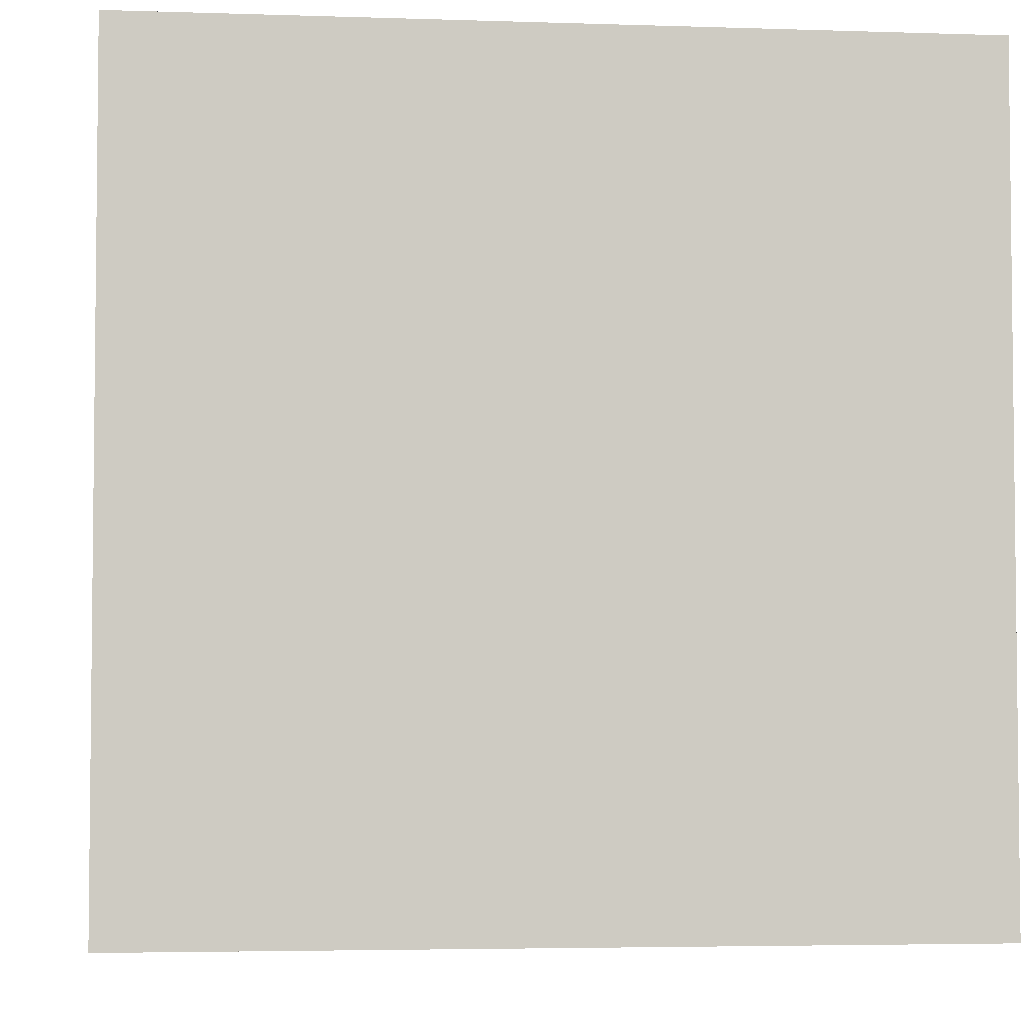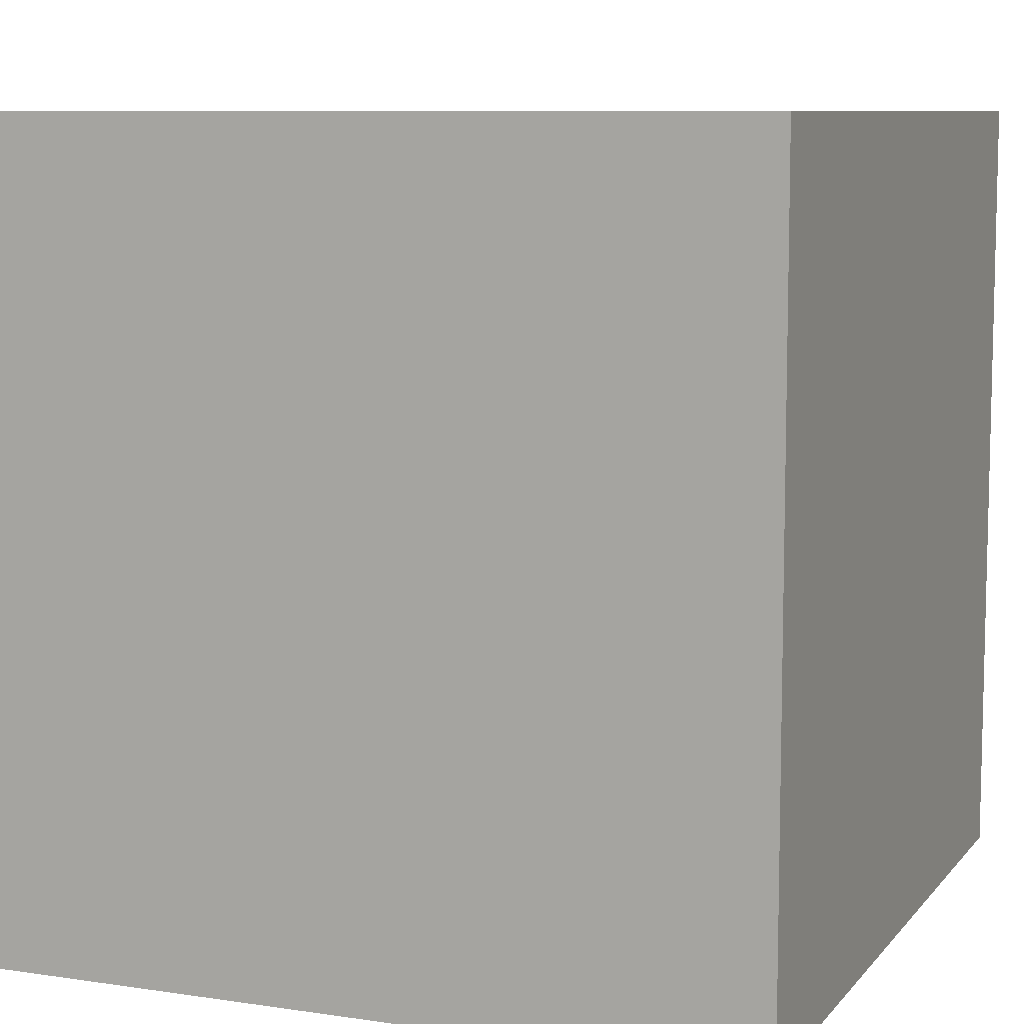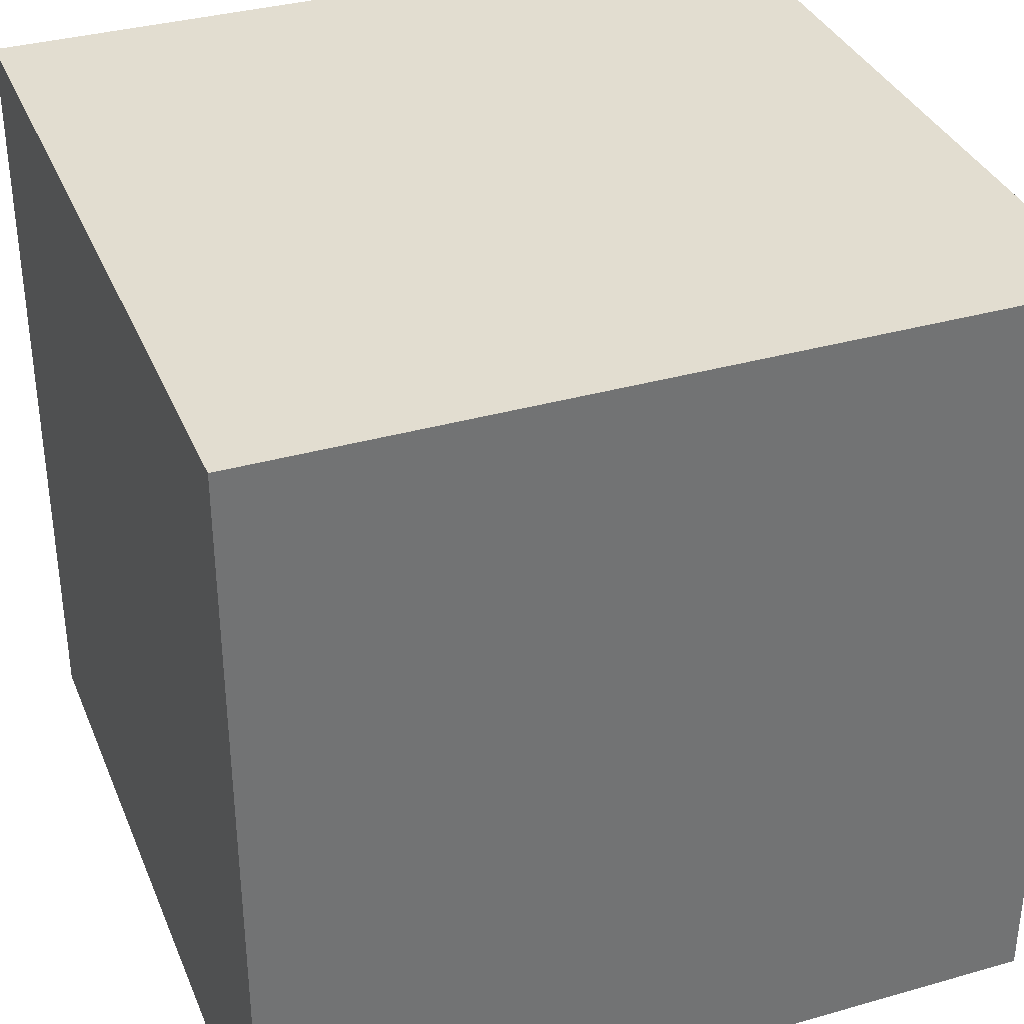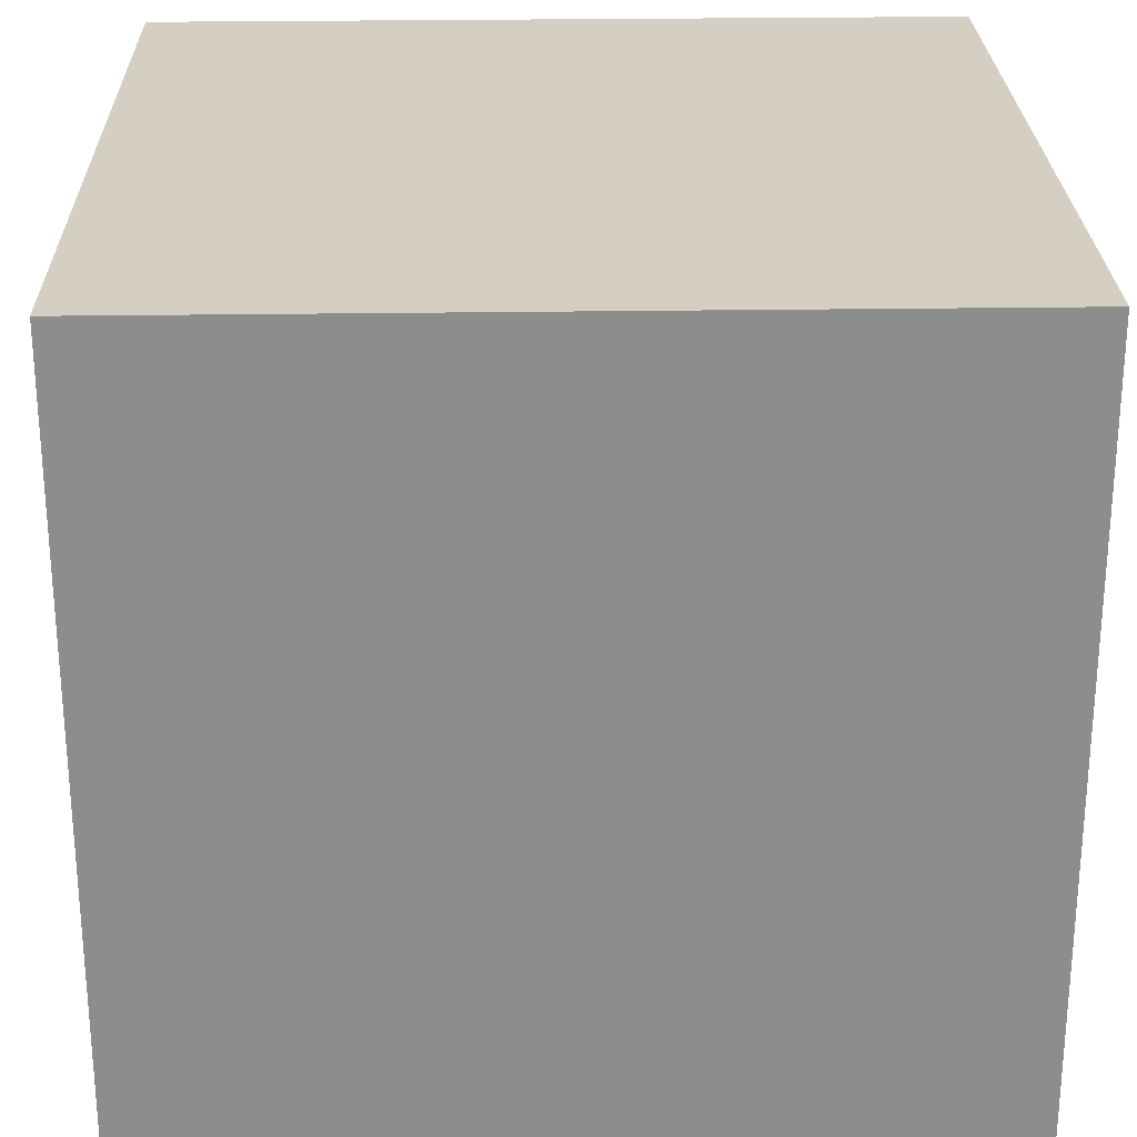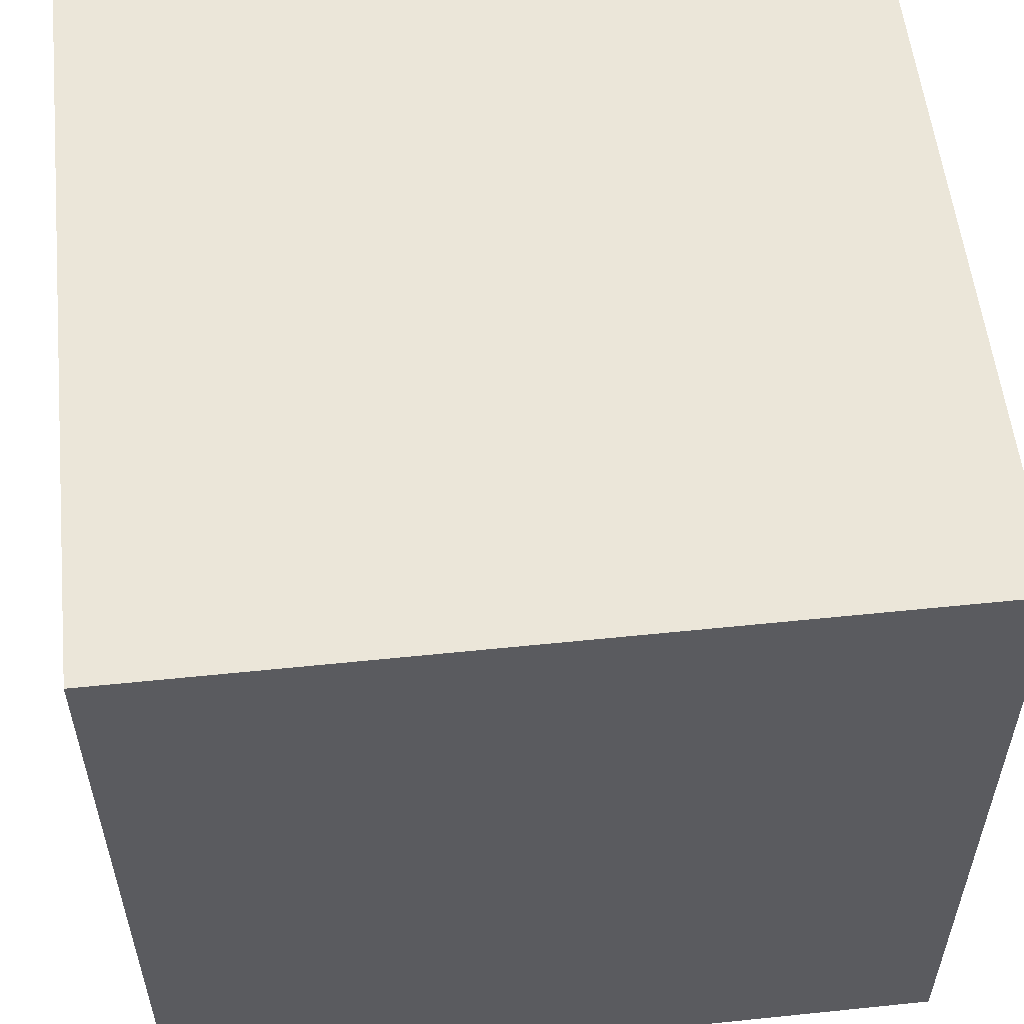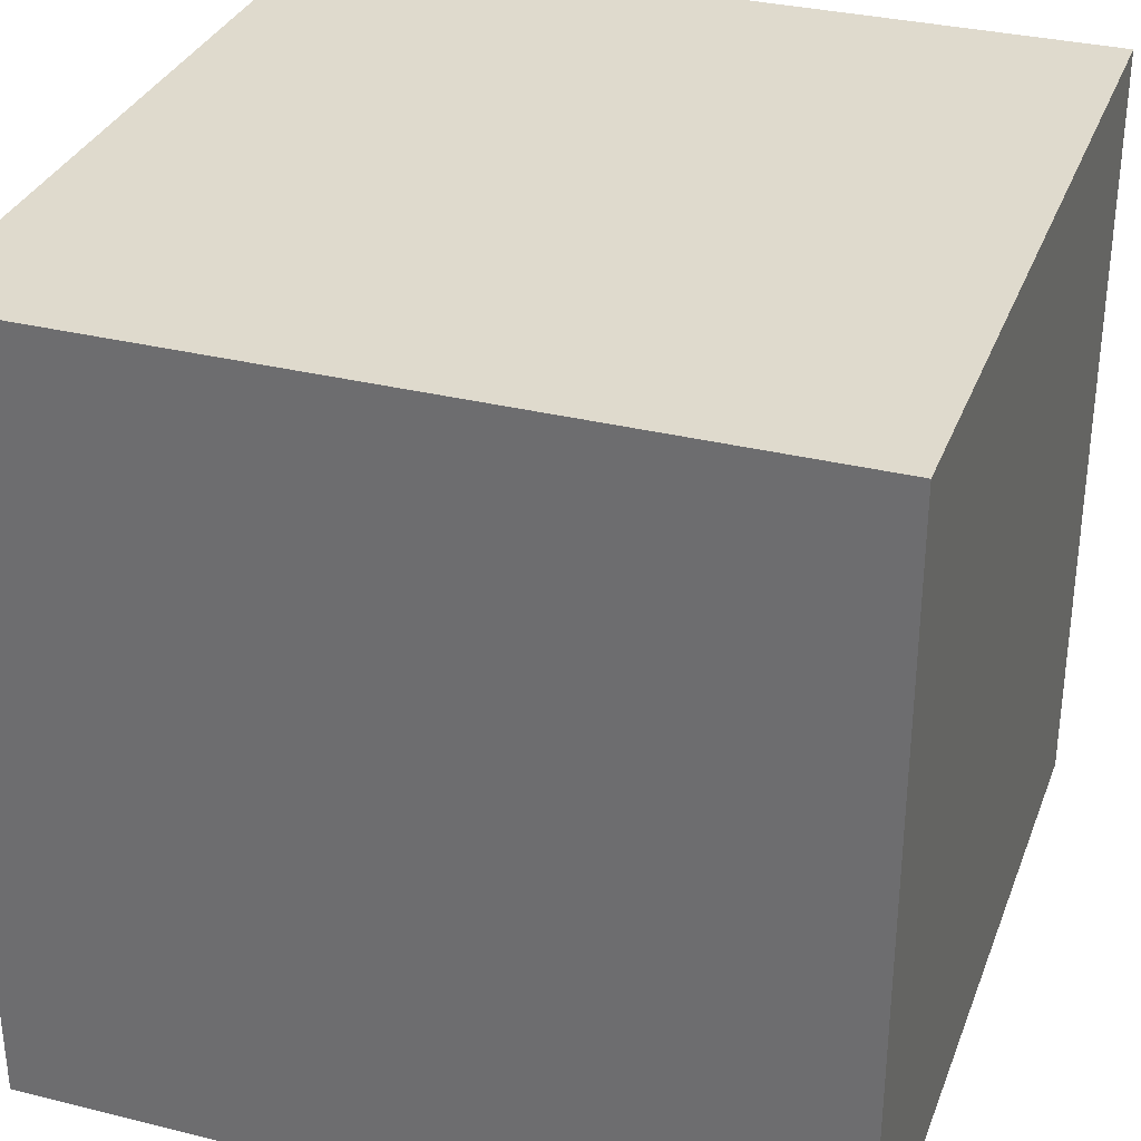
<metadata>
{"format":"obj","ext":"obj","renderer":"f3d","projection":"perspective","resolution":1024,"background":"white","views":[{"elev":-4.0,"azim":-96.3,"up":"+Z"},{"elev":8.6,"azim":-158.0,"up":"+Y"},{"elev":35.2,"azim":-20.7,"up":"+Z"},{"elev":25.7,"azim":-1.4,"up":"+Y"},{"elev":55.8,"azim":-6.2,"up":"+Y"},{"elev":32.6,"azim":109.0,"up":"+Y"}]}
</metadata>
<code>
o polygon0.006
v -156.9 115.3 -4505
v -156.9 115.3 -4490
v -156.9 129.7 -4490
v -156.9 129.7 -4505
v -142.5 115.3 -4490
v -142.5 115.3 -4505
v -142.5 129.7 -4505
v -142.5 129.7 -4490
v -156.9 115.3 -4505
v -142.5 115.3 -4505
v -142.5 115.3 -4490
v -156.9 115.3 -4490
v -156.9 129.7 -4505
v -142.5 129.7 -4505
v -142.5 115.3 -4505
v -156.9 115.3 -4505
v -156.9 129.7 -4490
v -142.5 129.7 -4490
v -142.5 129.7 -4505
v -156.9 129.7 -4505
v -156.9 115.3 -4490
v -142.5 115.3 -4490
v -142.5 129.7 -4490
v -156.9 129.7 -4490
f 2 4 1
f 6 8 5
f 10 12 9
f 14 16 13
f 18 20 17
f 22 24 21
f 2 3 4
f 6 7 8
f 10 11 12
f 14 15 16
f 18 19 20
f 22 23 24

</code>
